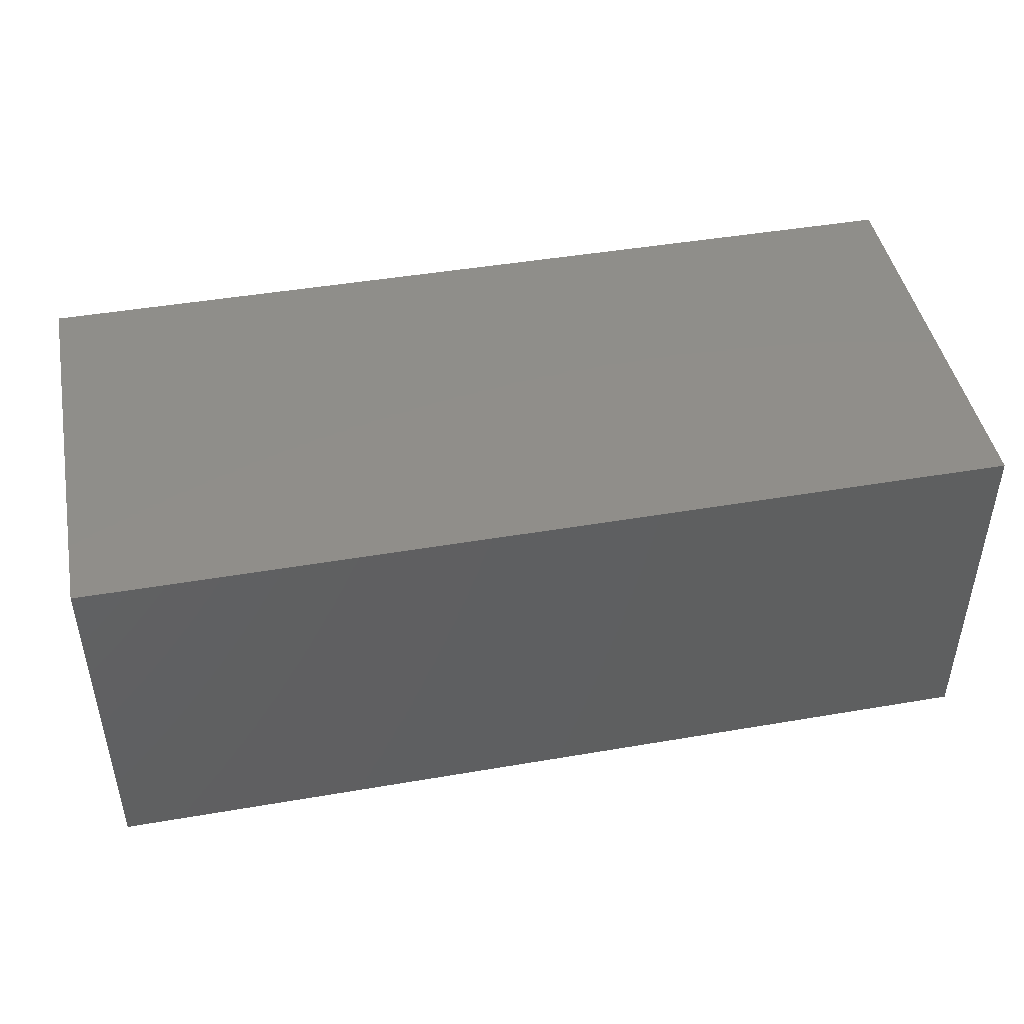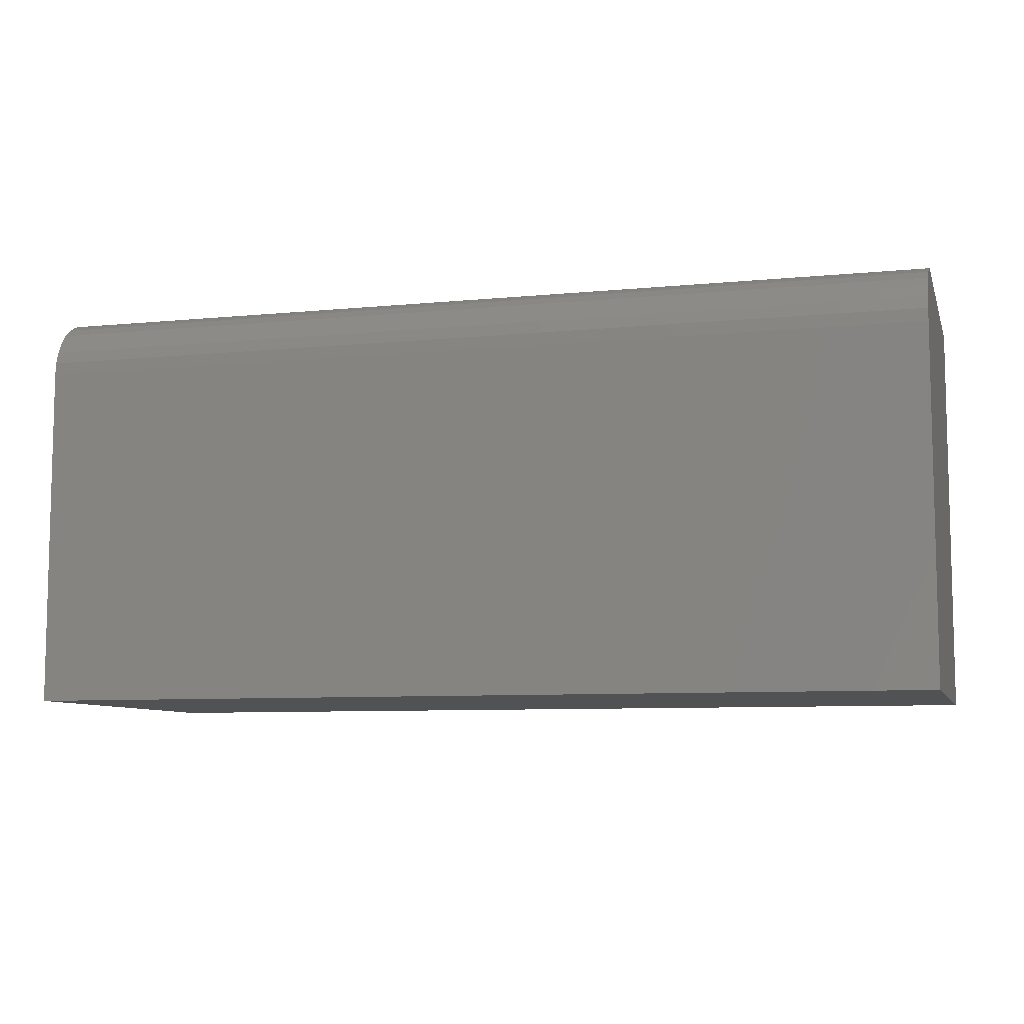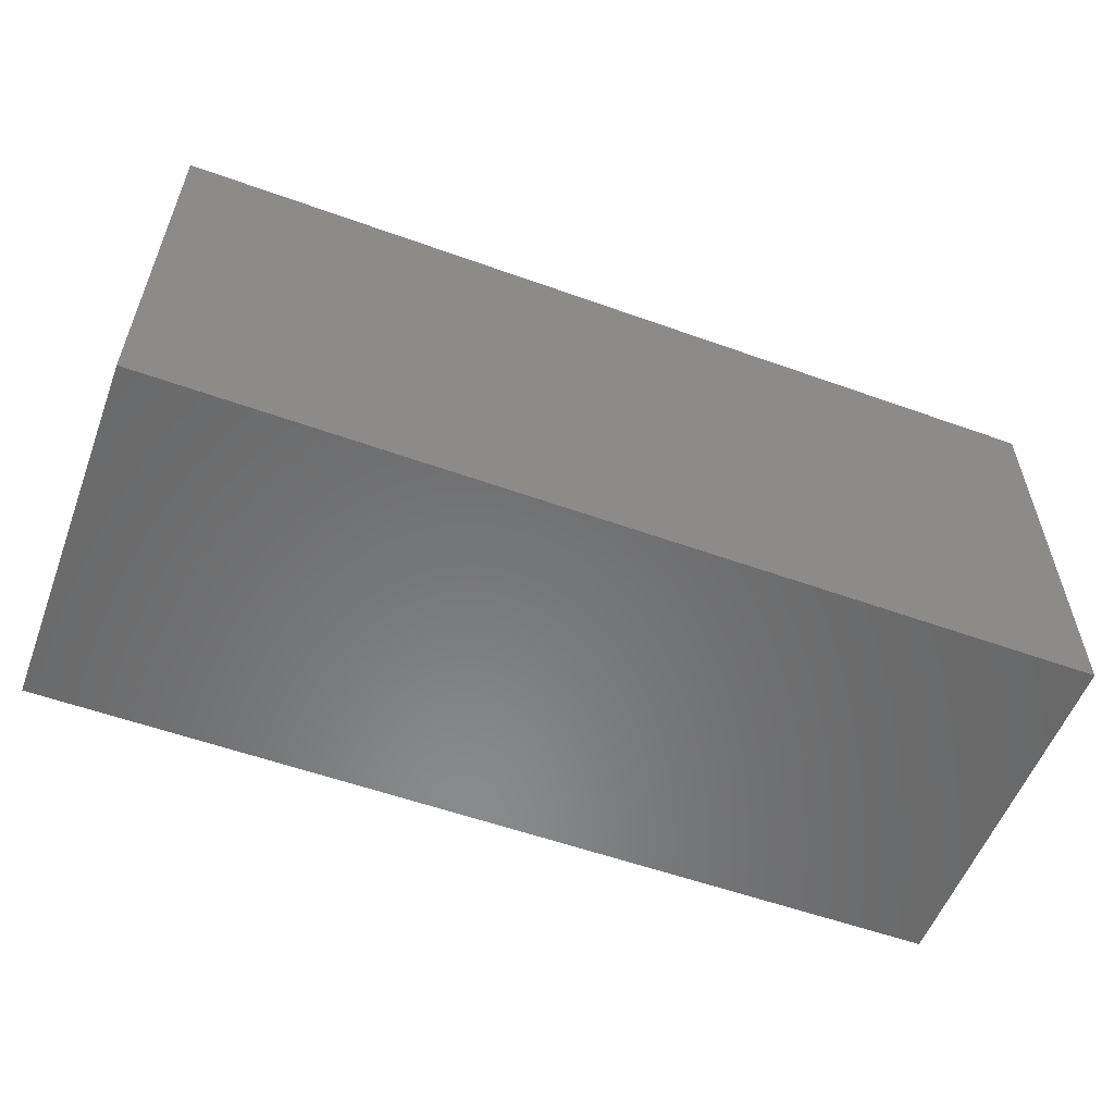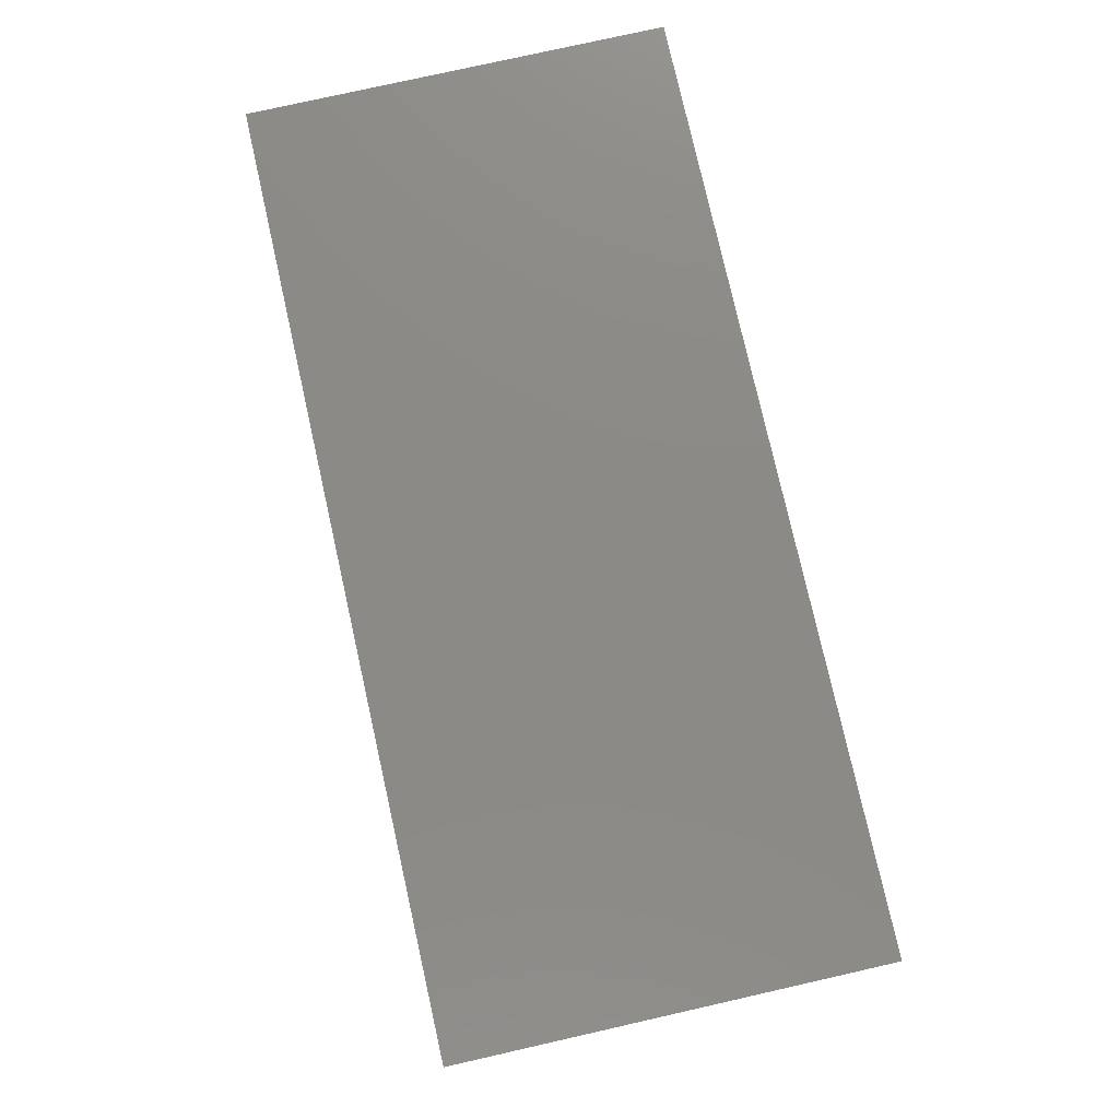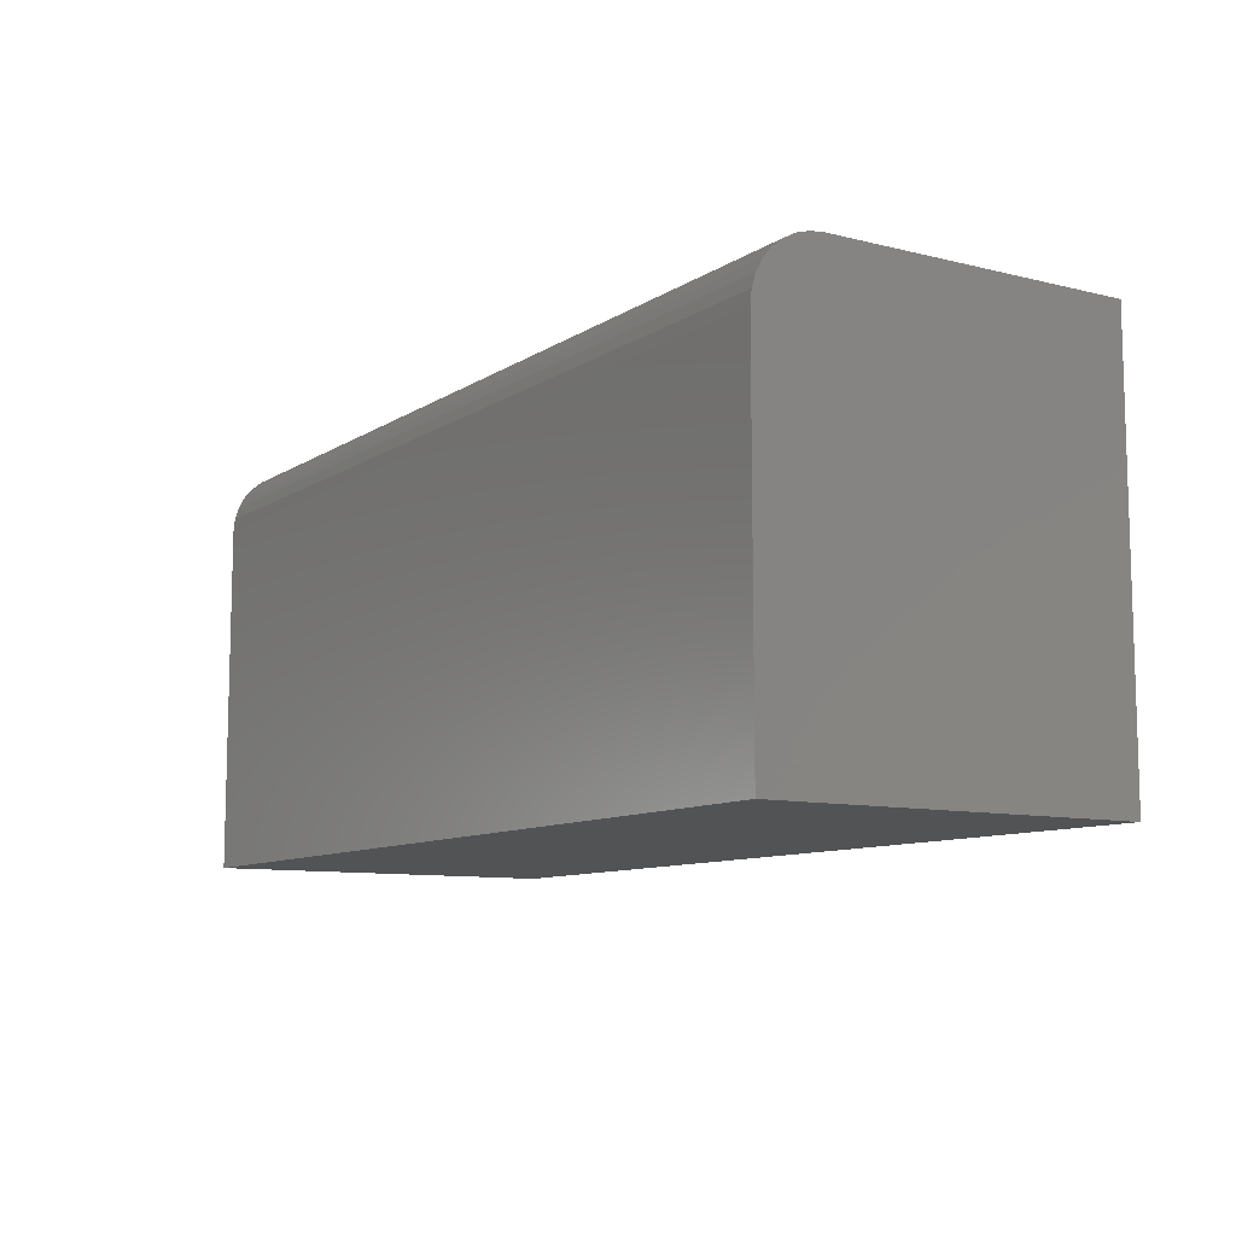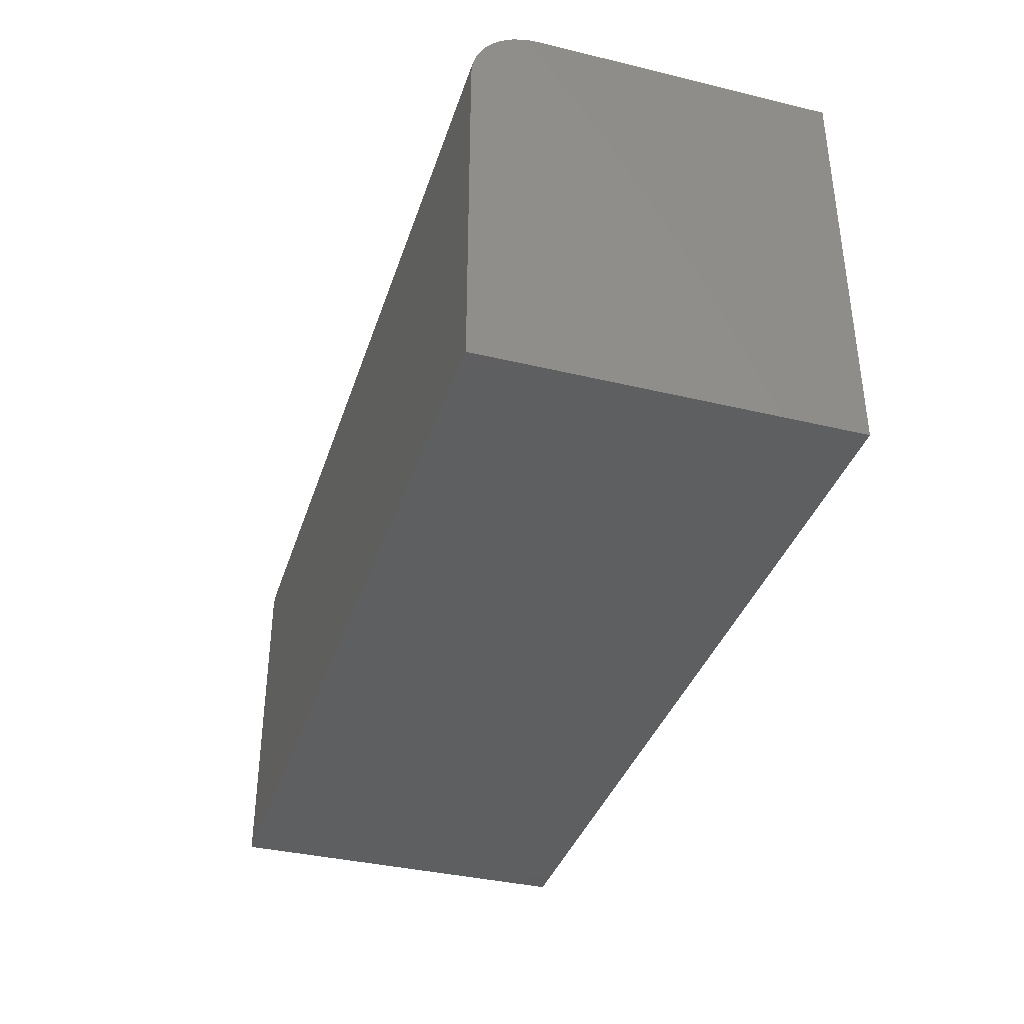
<metadata>
{"format":"stl","ext":"stl","renderer":"f3d","projection":"perspective","resolution":1024,"background":"white","views":[{"elev":45.3,"azim":-11.2,"up":"+Z"},{"elev":-8.1,"azim":-164.7,"up":"+Y"},{"elev":-56.1,"azim":-20.6,"up":"+Y"},{"elev":78.1,"azim":77.3,"up":"+Z"},{"elev":-9.7,"azim":-122.5,"up":"+Y"},{"elev":-37.1,"azim":-107.2,"up":"+Y"}]}
</metadata>
<code>
# stl→obj: 24 verts, 44 faces
v 0 0 0
v 0 0.2848 0
v 0.75 0 0
v 0.75 0.2848 0
v 0 0.3395 0.05469
v 0 0.3384 0.04402
v 0 0.3395 0.2969
v 0 0 0.2969
v 0 0.3353 0.03376
v 0 0.3303 0.0243
v 0 0.3235 0.01602
v 0 0.3152 0.009217
v 0 0.3057 0.004163
v 0 0.2955 0.001051
v 0.75 0.3395 0.2969
v 0.75 0.3395 0.05469
v 0.75 0.3353 0.03376
v 0.75 0.3384 0.04402
v 0.75 0 0.2969
v 0.75 0.2955 0.001051
v 0.75 0.3057 0.004163
v 0.75 0.3152 0.009217
v 0.75 0.3235 0.01602
v 0.75 0.3303 0.0243
f 1 2 3
f 3 2 4
f 5 6 7
f 2 1 8
f 2 8 7
f 2 7 6
f 2 6 9
f 2 9 10
f 2 10 11
f 2 11 12
f 2 12 13
f 2 13 14
f 15 16 7
f 7 16 5
f 16 17 18
f 15 19 3
f 15 3 4
f 15 4 20
f 15 20 21
f 15 21 22
f 15 22 23
f 15 23 24
f 15 24 17
f 15 17 16
f 4 2 20
f 20 2 14
f 20 14 21
f 21 14 13
f 21 13 22
f 22 13 12
f 22 12 23
f 23 12 11
f 23 11 24
f 24 11 10
f 24 10 17
f 17 10 9
f 17 9 18
f 18 9 6
f 18 6 16
f 16 6 5
f 8 19 7
f 7 19 15
f 8 1 19
f 19 1 3

</code>
